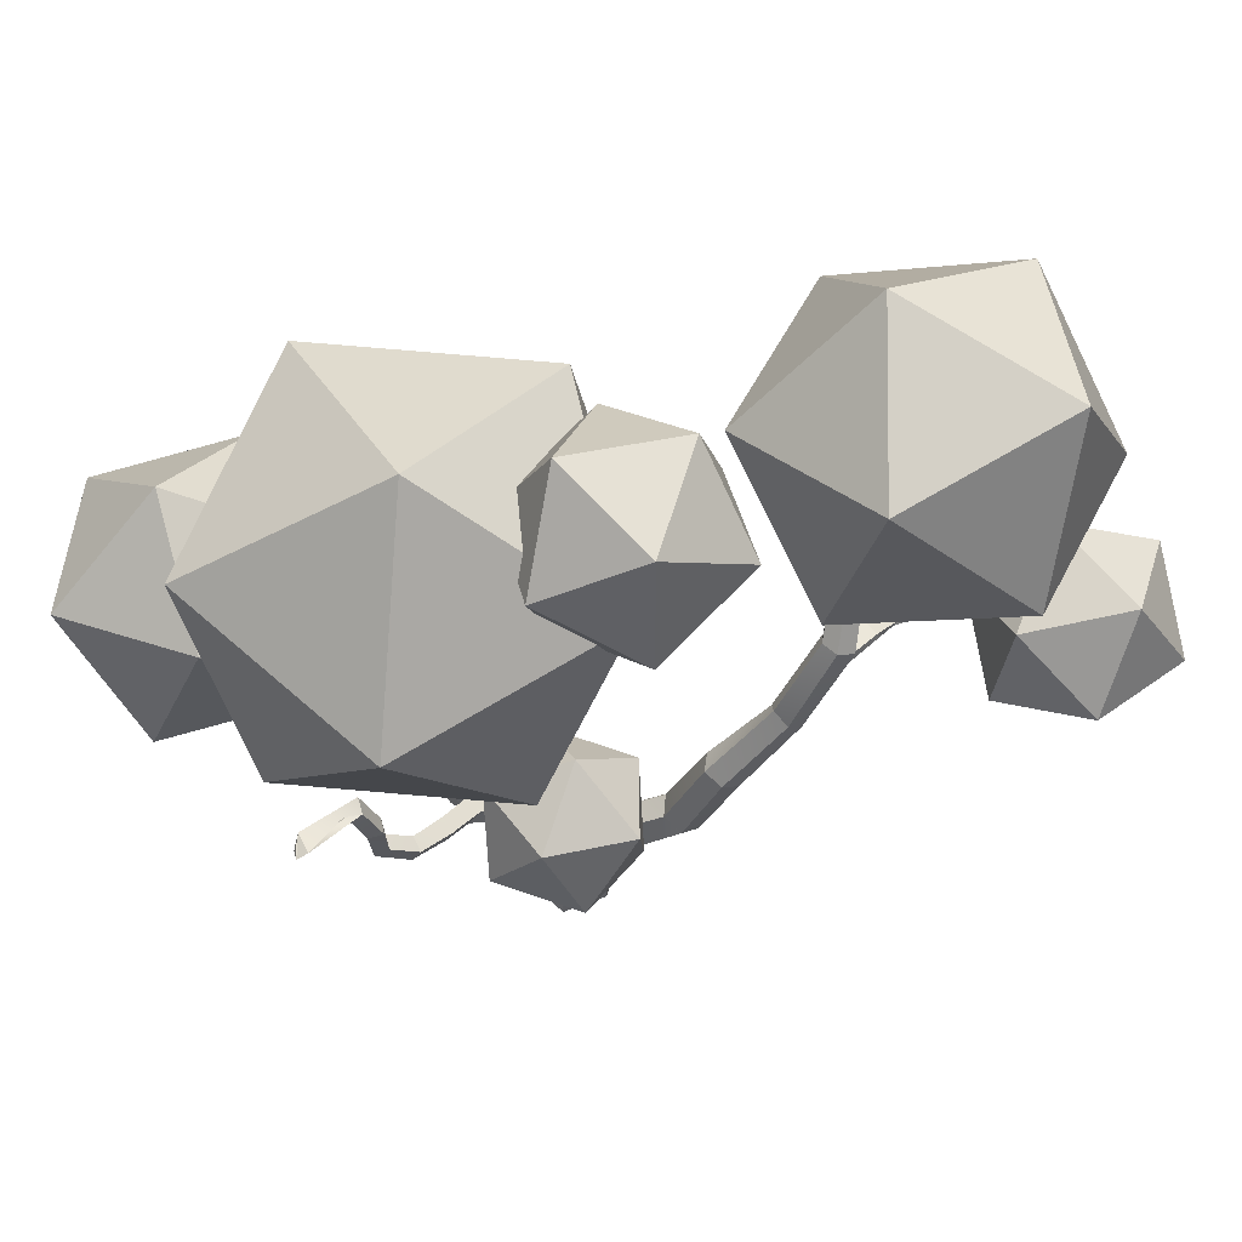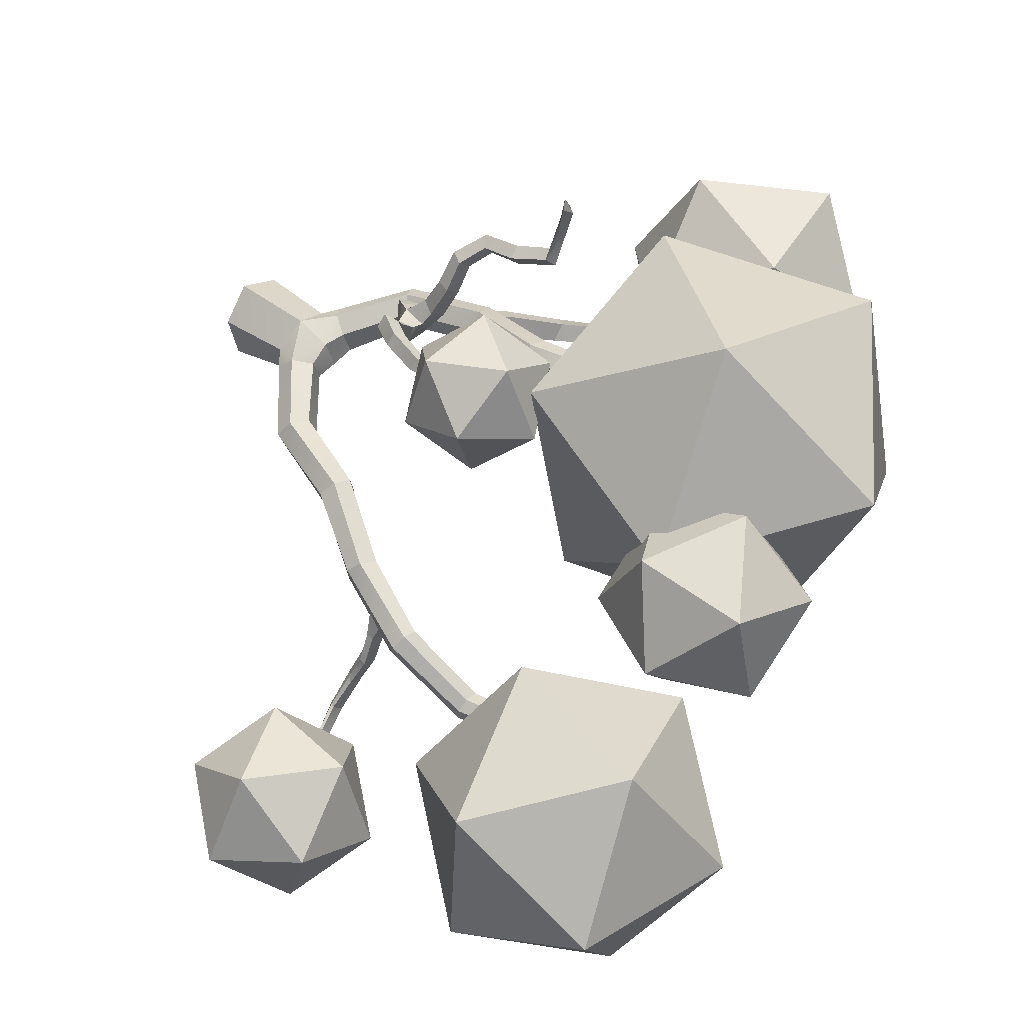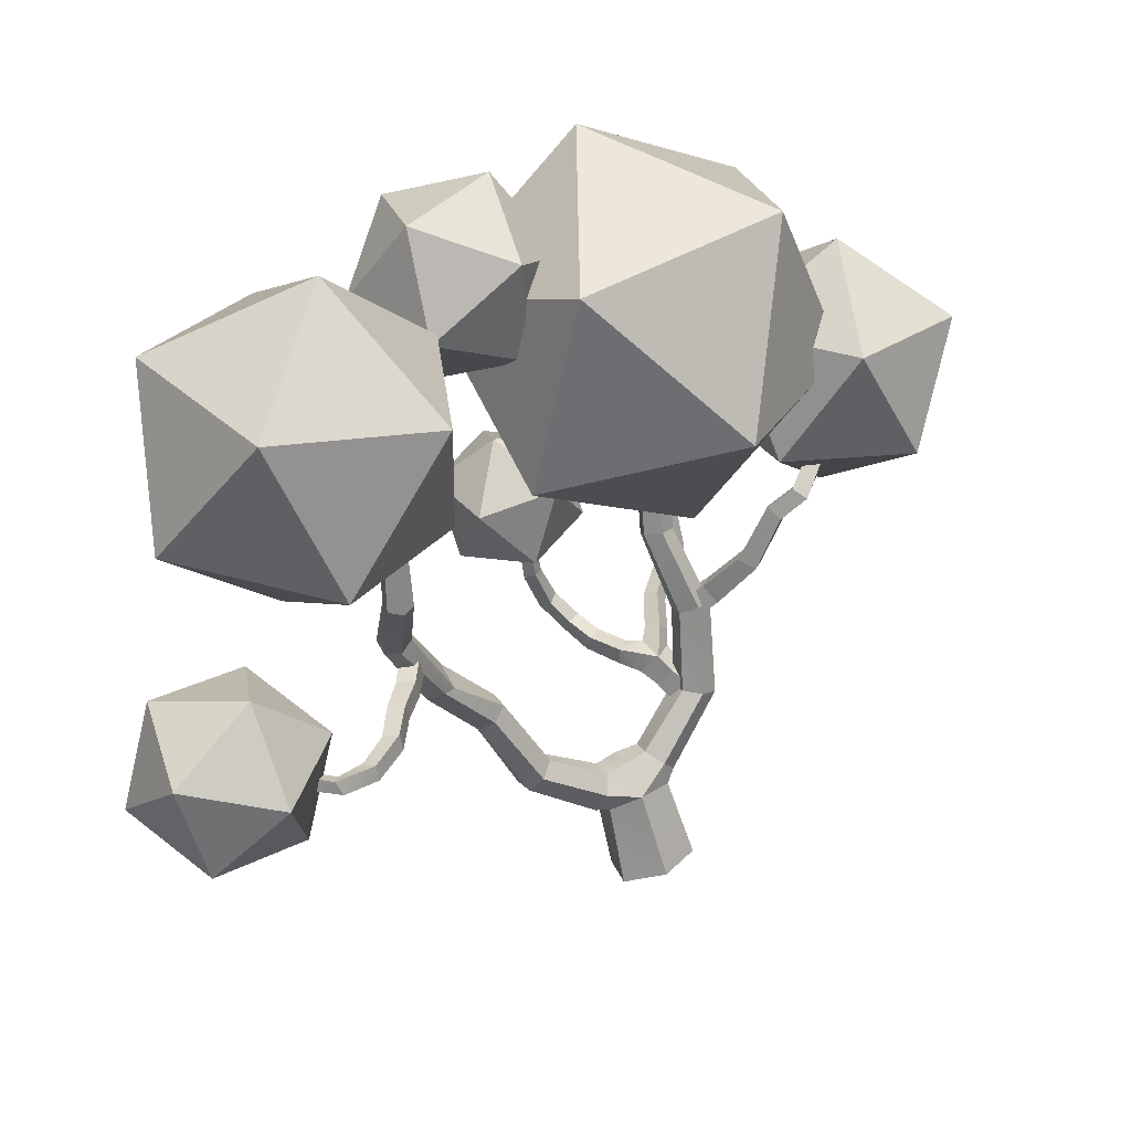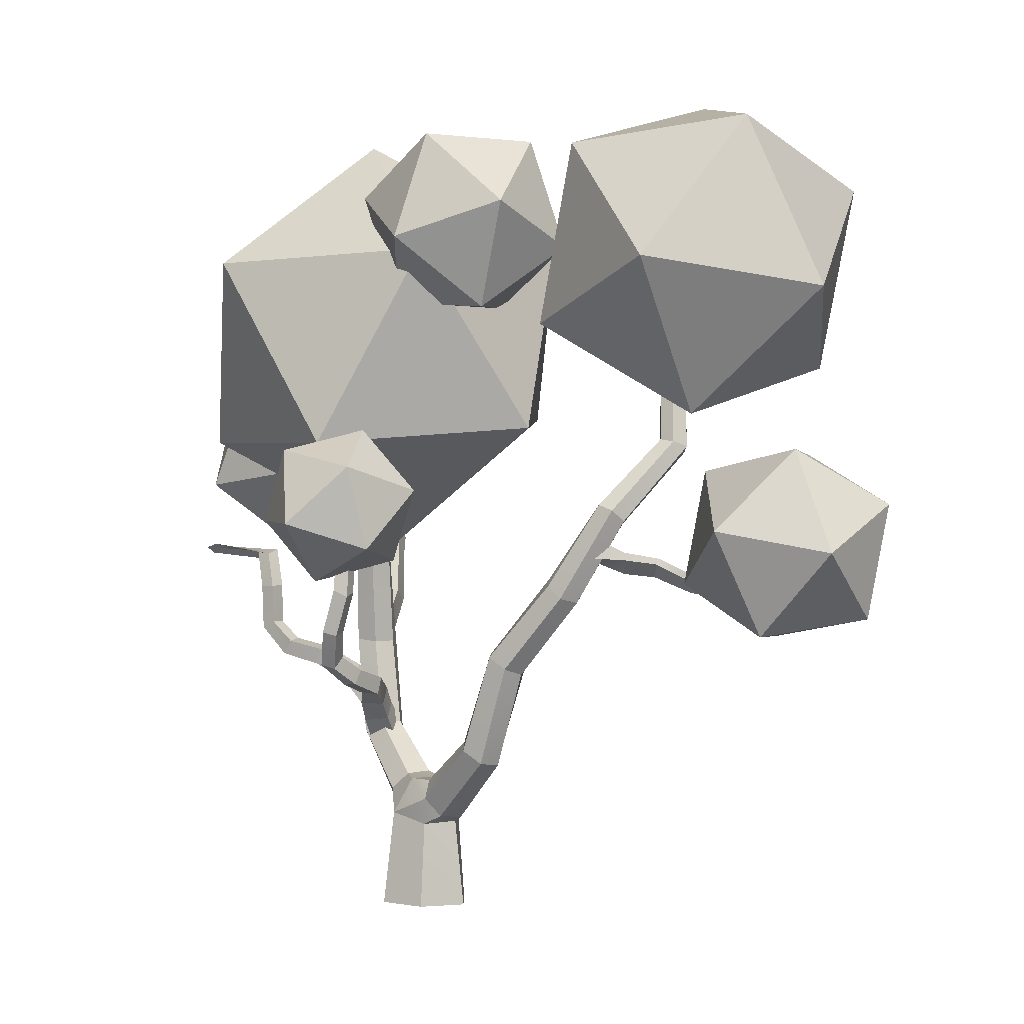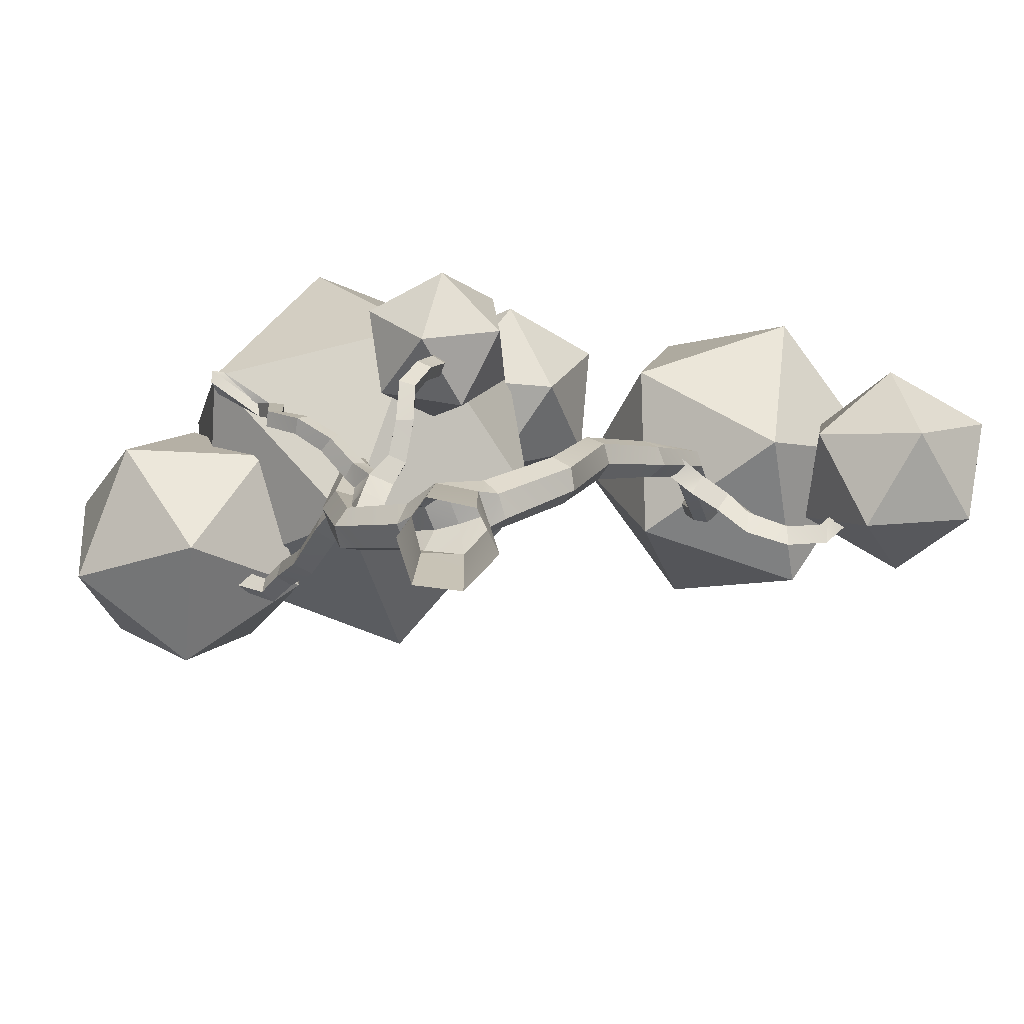
<metadata>
{"format":"obj","ext":"obj","renderer":"f3d","projection":"perspective","resolution":1024,"background":"white","views":[{"elev":65.2,"azim":32.3,"up":"+Y"},{"elev":34.5,"azim":133.1,"up":"+Z"},{"elev":-64.3,"azim":-166.5,"up":"+Z"},{"elev":0.3,"azim":84.6,"up":"+Y"},{"elev":-76.1,"azim":41.6,"up":"+Y"}]}
</metadata>
<code>
o Default.001
v 0.7869 2.829 -1.292
v 0.6343 3.398 -0.7881
v 2.285 4.935 -1.79
v 2.59 4.582 -2.364
v 0.9815 3.479 -0.07891
v 2.619 4.925 -1.15
v 1.524 2.912 0.09195
v 3.307 4.689 -1.057
v 1.676 2.343 -0.4121
v 3.58 4.277 -1.609
v 1.329 2.262 -1.121
v 3.191 4.189 -2.21
v 3.179 7.782 -2.585
v 3.549 7.475 -3.086
v 3.458 7.916 -1.985
v 4.13 7.826 -1.854
v 4.467 7.431 -2.315
v 4.167 7.24 -2.888
v 4.33 9.625 -4.189
v 4.611 9.716 -4.611
v 4.618 10.38 -3.759
v 5.193 10.15 -3.649
v 5.446 9.759 -4.017
v 5.231 9.622 -4.589
v 4.944 12.43 -5.756
v 5.33 12.15 -6.047
v 5.132 12.76 -5.33
v 5.682 12.79 -5.244
v 6.062 12.61 -5.614
v 5.875 12.27 -6.029
v 4.19 14.55 -7.822
v 4.505 14.47 -8.187
v 4.296 14.86 -7.421
v 4.812 14.91 -7.377
v 5.124 14.84 -7.747
v 4.972 14.69 -8.222
v 3.732 17.43 -7.97
v 4 17.36 -8.29
v 3.86 17.55 -7.589
v 4.279 17.55 -7.502
v 4.542 17.41 -7.804
v 4.417 17.34 -8.2
v -1.558 2.544 0.158
v -3.544 4.655 1.163
v -3.139 4.92 0.609
v -1.33 3.069 -0.3637
v -1.274 2.488 0.8966
v -3.187 4.579 1.798
v -0.7136 3.032 1.079
v -2.56 4.895 1.933
v -0.486 3.557 0.5568
v -2.198 5.251 1.4
v -0.7692 3.613 -0.1818
v -2.479 5.168 0.7286
v -4.082 7.963 1.407
v -3.692 8.118 0.8283
v -3.819 7.919 2.027
v -3.13 8.041 2.173
v -2.74 7.954 1.58
v -3.002 7.981 0.9596
v -3.436 10.95 1.536
v -3.087 11.04 1.065
v -3.286 11.12 2.133
v -2.663 11.01 2.196
v -2.315 10.94 1.722
v -2.462 11.13 1.131
v -3.49 13.91 1.064
v -3.903 13.8 1.448
v -3.713 13.77 1.993
v -3.181 13.9 2.109
v -2.833 14.17 1.746
v -2.996 14.14 1.192
v -3.491 7.643 1.013
v -4.347 8.117 0.9044
v -4.001 8.773 1.053
v -3.139 8.379 1.17
v -3.674 7.56 1.819
v -4.51 8.04 1.639
v -3.323 8.296 1.975
v -4.164 8.696 1.787
v -7.101 10.95 0.3565
v -8.103 11.53 0.2515
v -7.699 11.91 0.4436
v -6.741 11.39 0.5688
v -7.233 10.78 0.9323
v -8.099 11.3 0.7908
v -6.873 11.23 1.145
v -7.823 11.77 1.001
v -8.957 12.59 1.141
v -8.463 12.8 1.273
v -8.886 12.21 1.536
v -8.431 12.47 1.715
v -3.177 4.992 1.528
v -2.543 5.762 1.812
v -2.282 5.846 1.046
v -2.877 5.105 0.6862
v -2.499 4.423 1.694
v -1.915 5.269 1.968
v -2.199 4.535 0.852
v -1.654 5.352 1.202
v -0.65 6.839 1.477
v -0.8942 6.868 2.014
v 0.02987 7.211 2.691
v 0.3121 7.164 2.204
v -0.7281 6.314 2.132
v 0.1337 6.66 2.763
v -0.4839 6.285 1.596
v 0.5673 6.7 2.403
v 0.635 7.687 3.25
v 0.9737 7.646 2.845
v 0.9534 7.39 3.552
v 1.234 7.274 3.117
v 1.217 8.655 3.27
v 1.42 8.488 2.843
v 1.634 8.521 3.513
v 1.854 8.402 3.078
v 1.461 9.79 2.974
v 1.64 9.846 2.5
v 1.912 9.935 3.16
v 2.077 9.721 2.729
v 1.406 11.02 2.879
v 1.547 11.2 2.465
v 1.81 11.17 3.074
v 1.944 11.01 2.647
v -2.157 7.186 2.143
v -2.35 6.72 2.454
v -2.449 7.371 3.518
v -2.264 7.842 3.281
v -1.803 6.613 2.654
v -1.918 7.238 3.63
v -1.61 7.078 2.343
v -1.758 7.758 3.503
v -2.743 7.629 4.453
v -2.584 8.109 4.302
v -2.334 7.593 4.783
v -2.137 8.033 4.57
v -3.446 8.459 5.172
v -3.147 8.67 4.831
v -3.078 8.48 5.509
v -2.777 8.686 5.167
v -3.477 9.779 5.208
v -3.172 9.939 4.857
v -3.151 9.896 5.558
v -2.817 9.93 5.198
v -3.733 11.18 5.021
v -3.905 10.85 5.352
v -3.699 11.14 5.699
v -3.366 11.05 5.336
v 5.568 11.79 -4.979
v 5.625 11.07 -4.908
v 5.793 11.01 -6
v 5.748 11.25 -6.086
v 4.916 11 -5.042
v 5.171 10.55 -6.14
v 4.859 11.72 -5.113
v 5.126 11.19 -6.226
v 6.054 10.88 -7.038
v 6.016 11.06 -7.15
v 5.462 10.44 -7.101
v 5.461 10.98 -7.354
v 6.175 10.47 -7.867
v 6.279 10.53 -8.182
v 5.738 9.954 -8.22
v 5.711 10.52 -8.251
v 6.86 10.13 -9.011
v 6.893 10.25 -9.064
v 6.504 9.71 -9.396
v 6.475 10.23 -9.382
v 7.903 10.3 -9.897
v 7.621 10.34 -9.754
v 7.504 9.938 -10.26
v 7.635 10.46 -10.28
v 9.26 10.65 -9.983
v 8.966 11.03 -9.92
v 9.044 10.68 -10.42
v 9.054 11.16 -10.38
v -0.5248 -0.7078 -1.375
v -1.531 -0.6667 -0.246
v -1.261 2.201 -0.1944
v -0.363 2.399 -1.143
v -0.9063 -0.6615 1.115
v -0.7142 2.19 0.8368
v 0.5458 -0.6919 1.431
v 0.4833 2.349 1.087
v 1.428 -0.7311 0.2296
v 1.319 2.037 0.1039
v 1.004 -0.7426 -1.235
v 0.8542 2.071 -0.9691
v -0.04828 3.495 -0.524
v 0.3244 3.473 0.4584
v -2.254 6.351 2.061
v -1.918 6.393 1.224
v -1.522 5.911 2.125
v -1.182 5.88 1.388
v -1.446 6.784 1.889
v 1.582 12.5 3.058
v 1.74 12.66 2.713
v 1.94 12.41 3.185
v 2.1 12.58 2.842
v -4.365 11.06 7.258
v -4.509 11.28 6.808
v -4.099 11.26 7.496
v -3.886 11.39 7.189
v 1.856 12.67 2.967
v -4.304 11.28 7.225
v -6.109 9.23 1.092
v -5.729 9.774 1.253
v -5.902 9.283 0.4429
v -5.391 9.677 0.6669
v 10.85 20.3 -5.814
v 6.873 24.21 -4.223
v 5.91 18.57 -3.319
v 8.06 15.64 -7.835
v 2.365 16.67 -7.493
v 1.631 21.97 -5.26
v 9.619 24.77 -9.298
v 10.35 19.47 -11.53
v 6.074 22.87 -13.47
v 5.111 17.22 -12.57
v 1.137 21.13 -10.98
v 3.924 25.8 -8.955
v -8.09 21.51 5.795
v -0.8517 21.04 6.865
v -3.503 25.4 1.605
v -4.994 14.99 7.091
v 1.507 14.86 3.703
v 2.429 21.29 0.3119
v -9.284 22.06 -1.419
v -6.925 15.88 -4.581
v -10.21 15.62 1.972
v -4.274 11.51 0.6786
v 0.3136 15.4 -3.511
v -2.782 21.92 -4.808
v -12.04 16.72 6.658
v -10.86 19.27 2.91
v -14.06 15.87 2.518
v -12.73 12.31 5.249
v -11.97 12.13 0.6299
v -10.82 16.43 -0.8155
v -7.555 17.81 5.884
v -8.706 13.51 7.33
v -5.463 14.07 3.997
v -8.66 10.67 3.604
v -7.481 13.22 -0.144
v -6.797 17.63 1.265
v 0.02607 13.35 1.176
v 1.762 15.27 2.181
v 2.727 13.26 0.5303
v 1.365 10.91 1.148
v 3.928 11.33 2.136
v 4.174 14.03 2.775
v -0.197 14.18 3.819
v -0.4424 11.48 3.181
v 1.004 12.25 5.425
v 1.969 10.24 3.774
v 3.705 12.16 4.78
v 2.366 14.59 4.808
v 13.92 11.4 -10.98
v 11.57 9.366 -12.6
v 11.64 12.81 -13.24
v 12.25 8.877 -9.198
v 8.946 8.735 -10.36
v 8.571 11.17 -12.86
v 12.37 14.46 -10.23
v 9.751 13.82 -7.986
v 12.75 12.02 -7.729
v 9.675 10.38 -7.35
v 7.401 11.79 -9.613
v 9.069 14.31 -11.39
v 2.004 21.41 -4.553
v 4.55 22.67 -2.18
v 3.042 19.33 -1.677
v -0.5298 19.53 -2.621
v 0.4501 19.63 0.946
v 3.589 21.57 1.218
v 1.909 24.94 -3.434
v -1.23 23 -3.706
v -0.6827 25.24 -0.8109
v -2.19 21.89 -0.308
v 0.3556 23.15 2.064
v 2.889 25.03 0.1323
f 210 211 212
f 213 210 212
f 214 213 212
f 215 214 212
f 211 215 212
f 216 217 218
f 217 219 218
f 219 220 218
f 220 221 218
f 221 216 218
f 210 216 211
f 213 217 210
f 214 219 213
f 215 220 214
f 211 221 215
f 216 210 217
f 217 213 219
f 219 214 220
f 220 215 221
f 221 211 216
f 222 223 224
f 225 223 222
f 226 223 225
f 227 223 226
f 224 223 227
f 228 229 230
f 230 229 231
f 231 229 232
f 232 229 233
f 233 229 228
f 222 224 228
f 225 222 230
f 226 225 231
f 227 226 232
f 224 227 233
f 228 230 222
f 230 231 225
f 231 232 226
f 232 233 227
f 233 228 224
f 234 235 236
f 237 234 236
f 238 237 236
f 239 238 236
f 235 239 236
f 240 241 242
f 241 243 242
f 243 244 242
f 244 245 242
f 245 240 242
f 234 240 235
f 237 241 234
f 238 243 237
f 239 244 238
f 235 245 239
f 240 234 241
f 241 237 243
f 243 238 244
f 244 239 245
f 245 235 240
f 246 247 248
f 249 246 248
f 250 249 248
f 251 250 248
f 247 251 248
f 252 253 254
f 253 255 254
f 255 256 254
f 256 257 254
f 257 252 254
f 246 252 247
f 249 253 246
f 250 255 249
f 251 256 250
f 247 257 251
f 252 246 253
f 253 249 255
f 255 250 256
f 256 251 257
f 257 247 252
f 258 259 260
f 261 259 258
f 262 259 261
f 263 259 262
f 260 259 263
f 264 265 266
f 266 265 267
f 267 265 268
f 268 265 269
f 269 265 264
f 258 260 264
f 261 258 266
f 262 261 267
f 263 262 268
f 260 263 269
f 264 266 258
f 266 267 261
f 267 268 262
f 268 269 263
f 269 264 260
f 270 271 272
f 273 270 272
f 274 273 272
f 275 274 272
f 271 275 272
f 276 277 278
f 277 279 278
f 279 280 278
f 280 281 278
f 281 276 278
f 270 276 271
f 273 277 270
f 274 279 273
f 275 280 274
f 271 281 275
f 276 270 277
f 277 273 279
f 279 274 280
f 280 275 281
f 281 271 276
f 1 3 4
f 6 2 5
f 7 6 5
f 9 8 7
f 9 12 10
f 1 12 11
f 3 14 4
f 15 3 6
f 16 6 8
f 8 17 16
f 10 18 17
f 4 18 12
f 19 14 13
f 15 19 13
f 16 21 15
f 17 22 16
f 18 23 17
f 18 20 24
f 25 20 19
f 21 25 19
f 28 21 22
f 29 22 23
f 23 30 29
f 24 26 30
f 26 31 32
f 33 25 27
f 34 27 28
f 29 34 28
f 30 35 29
f 26 36 30
f 31 38 32
f 33 37 31
f 33 40 39
f 34 41 40
f 42 35 36
f 38 36 32
f 43 45 46
f 43 48 44
f 47 50 48
f 49 52 50
f 54 51 53
f 46 54 53
f 55 45 44
f 57 44 48
f 57 50 58
f 58 52 59
f 60 52 54
f 45 60 54
f 61 56 55
f 57 61 55
f 58 63 57
f 58 65 64
f 60 65 59
f 60 62 66
f 62 68 67
f 63 68 61
f 70 63 64
f 70 65 71
f 66 71 65
f 66 67 72
f 73 75 76
f 73 78 74
f 77 80 78
f 76 80 79
f 81 83 84
f 81 86 82
f 88 85 87
f 84 88 87
f 89 83 82
f 86 89 82
f 88 91 86
f 90 88 83
f 93 95 96
f 97 94 93
f 97 100 98
f 99 95 100
f 102 104 101
f 102 106 103
f 107 106 105
f 107 104 108
f 103 110 104
f 106 109 103
f 106 112 111
f 108 110 112
f 113 110 109
f 113 111 115
f 115 112 116
f 116 110 114
f 114 117 118
f 115 117 113
f 115 120 119
f 120 114 118
f 118 121 122
f 119 121 117
f 124 119 120
f 118 124 120
f 126 128 125
f 129 127 126
f 131 130 129
f 131 128 132
f 127 134 128
f 130 133 127
f 130 136 135
f 132 134 136
f 133 138 134
f 139 133 135
f 135 140 139
f 134 140 136
f 141 138 137
f 141 139 143
f 143 140 144
f 142 140 138
f 142 146 145
f 143 146 141
f 143 148 147
f 142 148 144
f 150 152 149
f 153 151 150
f 156 153 155
f 155 152 156
f 152 157 158
f 151 159 157
f 156 159 154
f 156 158 160
f 158 161 162
f 159 161 157
f 159 164 163
f 162 160 158
f 165 162 161
f 163 165 161
f 163 168 167
f 168 162 166
f 165 170 166
f 165 171 169
f 168 171 167
f 168 170 172
f 169 174 170
f 175 169 171
f 172 175 171
f 172 174 176
f 177 179 180
f 178 182 179
f 183 182 181
f 183 186 184
f 187 186 185
f 177 188 187
f 180 2 1
f 5 189 190
f 7 190 184
f 186 7 184
f 188 9 186
f 1 188 180
f 179 46 180
f 182 43 179
f 49 182 184
f 190 49 184
f 189 51 190
f 46 189 180
f 192 94 191
f 193 94 98
f 193 100 194
f 100 192 194
f 101 195 102
f 105 195 193
f 194 105 193
f 101 194 192
f 122 196 197
f 123 196 121
f 199 123 124
f 122 199 124
f 191 125 192
f 129 191 193
f 195 129 193
f 125 195 192
f 146 201 145
f 200 147 202
f 203 147 148
f 148 201 203
f 196 204 197
f 198 199 197
f 198 197 204
f 200 205 201
f 202 203 201
f 202 201 205
f 85 207 87
f 208 85 81
f 84 207 209
f 81 209 208
f 80 206 78
f 206 74 78
f 209 80 75
f 74 209 75
f 1 2 3
f 6 3 2
f 7 8 6
f 9 10 8
f 9 11 12
f 1 4 12
f 3 13 14
f 15 13 3
f 16 15 6
f 8 10 17
f 10 12 18
f 4 14 18
f 19 20 14
f 15 21 19
f 16 22 21
f 17 23 22
f 18 24 23
f 18 14 20
f 25 26 20
f 21 27 25
f 28 27 21
f 29 28 22
f 23 24 30
f 24 20 26
f 26 25 31
f 33 31 25
f 34 33 27
f 29 35 34
f 30 36 35
f 26 32 36
f 31 37 38
f 33 39 37
f 33 34 40
f 34 35 41
f 42 41 35
f 38 42 36
f 43 44 45
f 43 47 48
f 47 49 50
f 49 51 52
f 54 52 51
f 46 45 54
f 55 56 45
f 57 55 44
f 57 48 50
f 58 50 52
f 60 59 52
f 45 56 60
f 61 62 56
f 57 63 61
f 58 64 63
f 58 59 65
f 60 66 65
f 60 56 62
f 62 61 68
f 63 69 68
f 70 69 63
f 70 64 65
f 66 72 71
f 66 62 67
f 73 74 75
f 73 77 78
f 77 79 80
f 76 75 80
f 81 82 83
f 81 85 86
f 88 86 85
f 84 83 88
f 89 90 83
f 86 91 89
f 88 92 91
f 90 92 88
f 93 94 95
f 97 98 94
f 97 99 100
f 99 96 95
f 102 103 104
f 102 105 106
f 107 108 106
f 107 101 104
f 103 109 110
f 106 111 109
f 106 108 112
f 108 104 110
f 113 114 110
f 113 109 111
f 115 111 112
f 116 112 110
f 114 113 117
f 115 119 117
f 115 116 120
f 120 116 114
f 118 117 121
f 119 123 121
f 124 123 119
f 118 122 124
f 126 127 128
f 129 130 127
f 131 132 130
f 131 125 128
f 127 133 134
f 130 135 133
f 130 132 136
f 132 128 134
f 133 137 138
f 139 137 133
f 135 136 140
f 134 138 140
f 141 142 138
f 141 137 139
f 143 139 140
f 142 144 140
f 142 141 146
f 143 147 146
f 143 144 148
f 142 145 148
f 150 151 152
f 153 154 151
f 156 154 153
f 155 149 152
f 152 151 157
f 151 154 159
f 156 160 159
f 156 152 158
f 158 157 161
f 159 163 161
f 159 160 164
f 162 164 160
f 165 166 162
f 163 167 165
f 163 164 168
f 168 164 162
f 165 169 170
f 165 167 171
f 168 172 171
f 168 166 170
f 169 173 174
f 175 173 169
f 172 176 175
f 172 170 174
f 177 178 179
f 178 181 182
f 183 184 182
f 183 185 186
f 187 188 186
f 177 180 188
f 180 189 2
f 5 2 189
f 7 5 190
f 186 9 7
f 188 11 9
f 1 11 188
f 179 43 46
f 182 47 43
f 49 47 182
f 190 51 49
f 189 53 51
f 46 53 189
f 192 95 94
f 193 191 94
f 193 98 100
f 100 95 192
f 101 192 195
f 105 102 195
f 194 107 105
f 101 107 194
f 122 121 196
f 123 198 196
f 199 198 123
f 122 197 199
f 191 126 125
f 129 126 191
f 195 131 129
f 125 131 195
f 146 200 201
f 200 146 147
f 203 202 147
f 148 145 201
f 196 198 204
f 200 202 205
f 85 206 207
f 208 206 85
f 84 87 207
f 81 84 209
f 80 207 206
f 206 208 74
f 209 207 80
f 74 208 209

</code>
